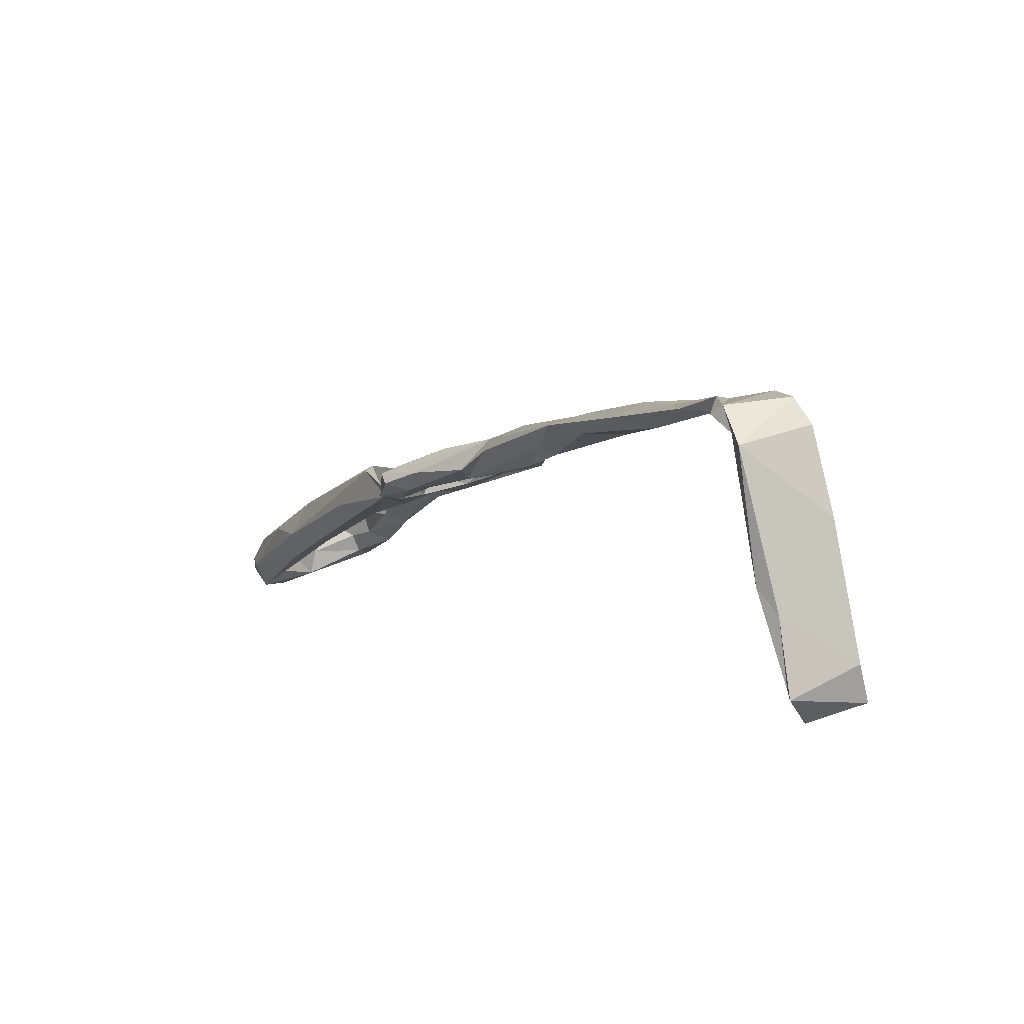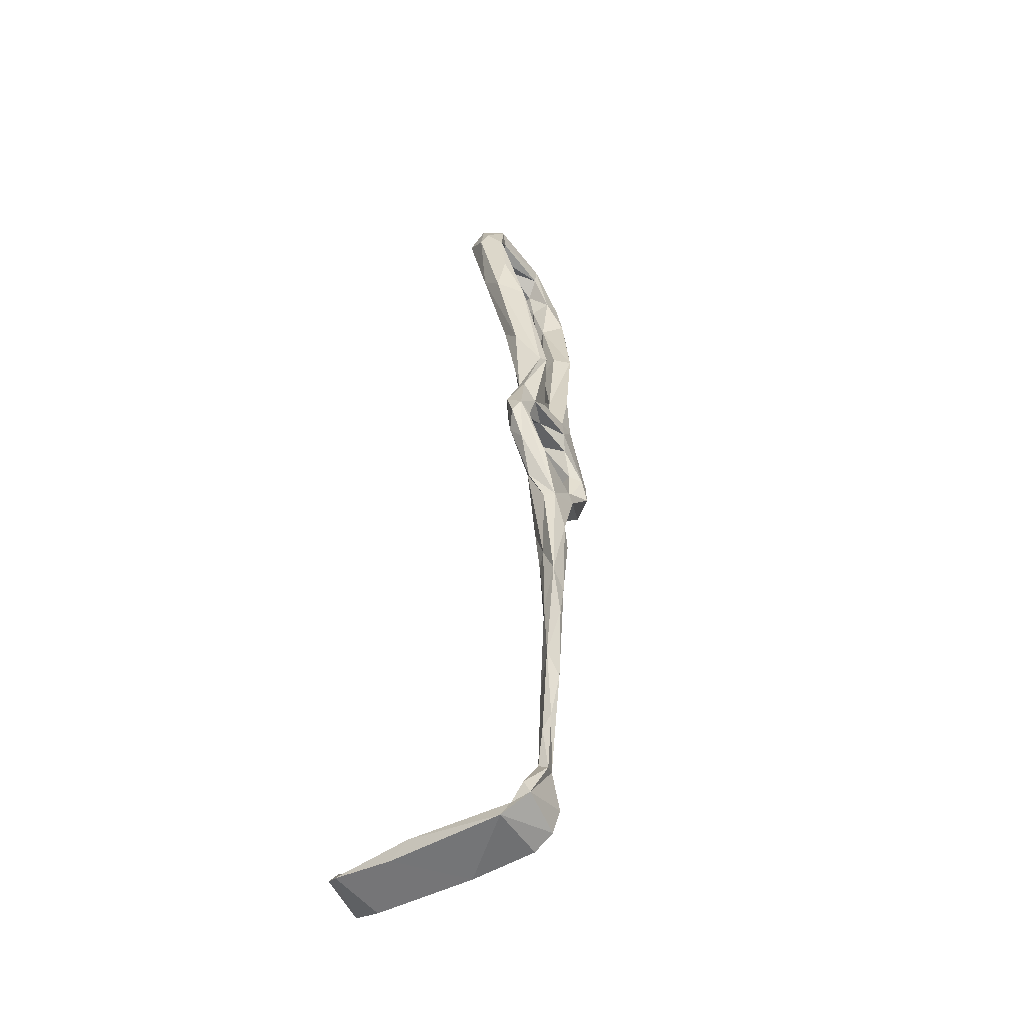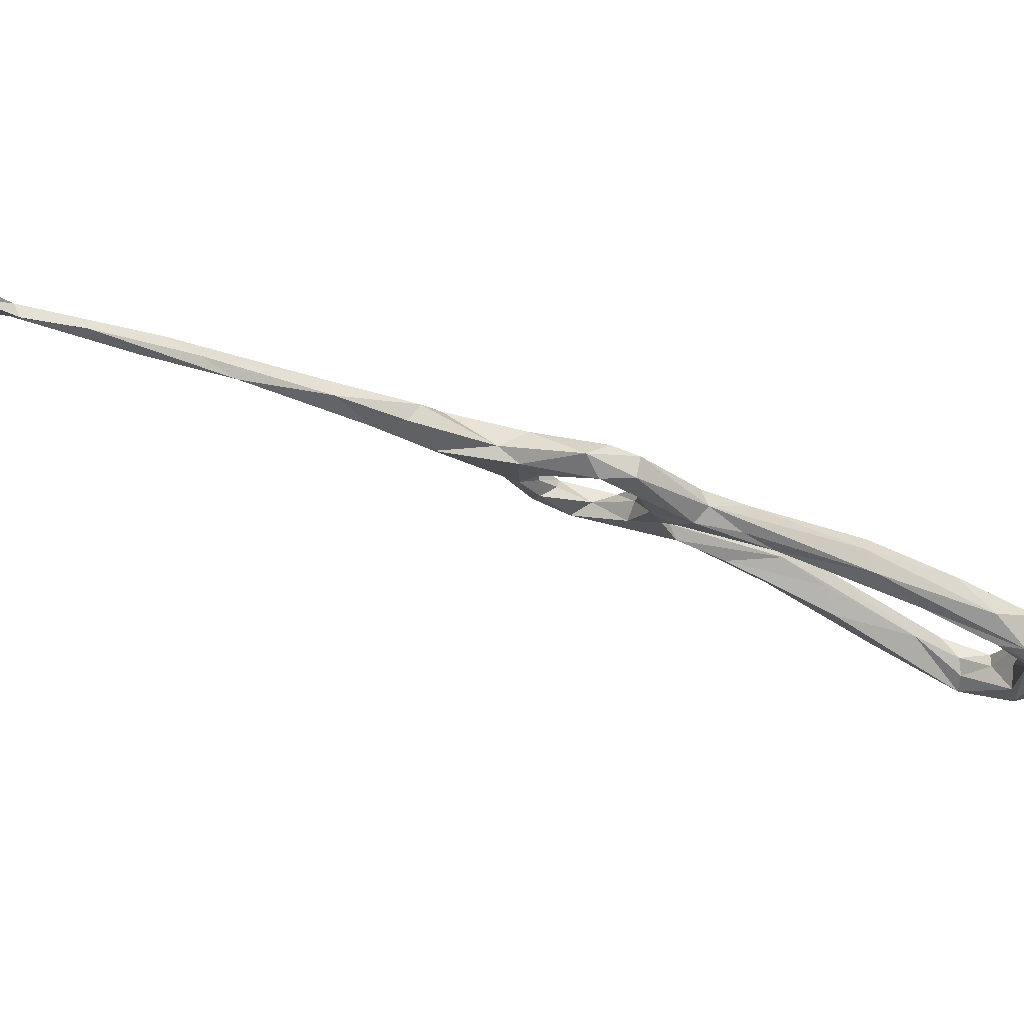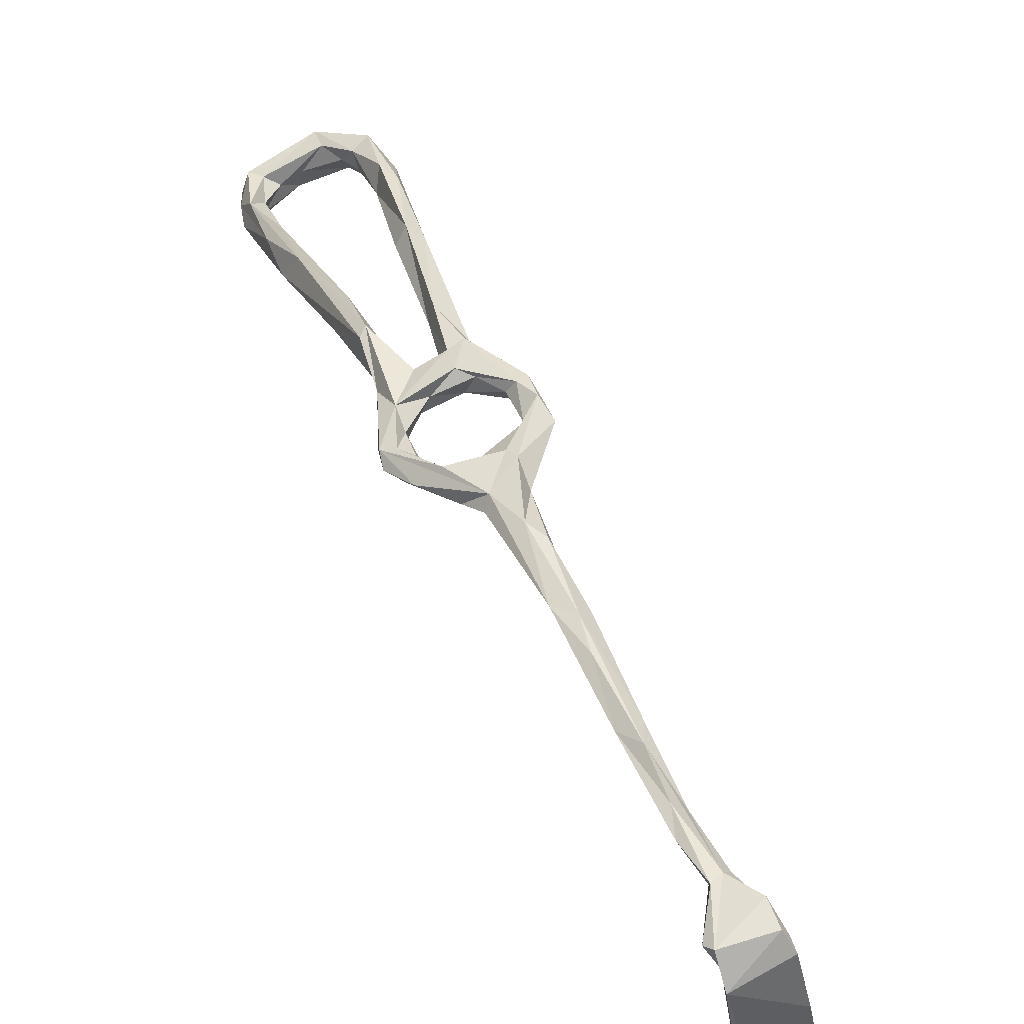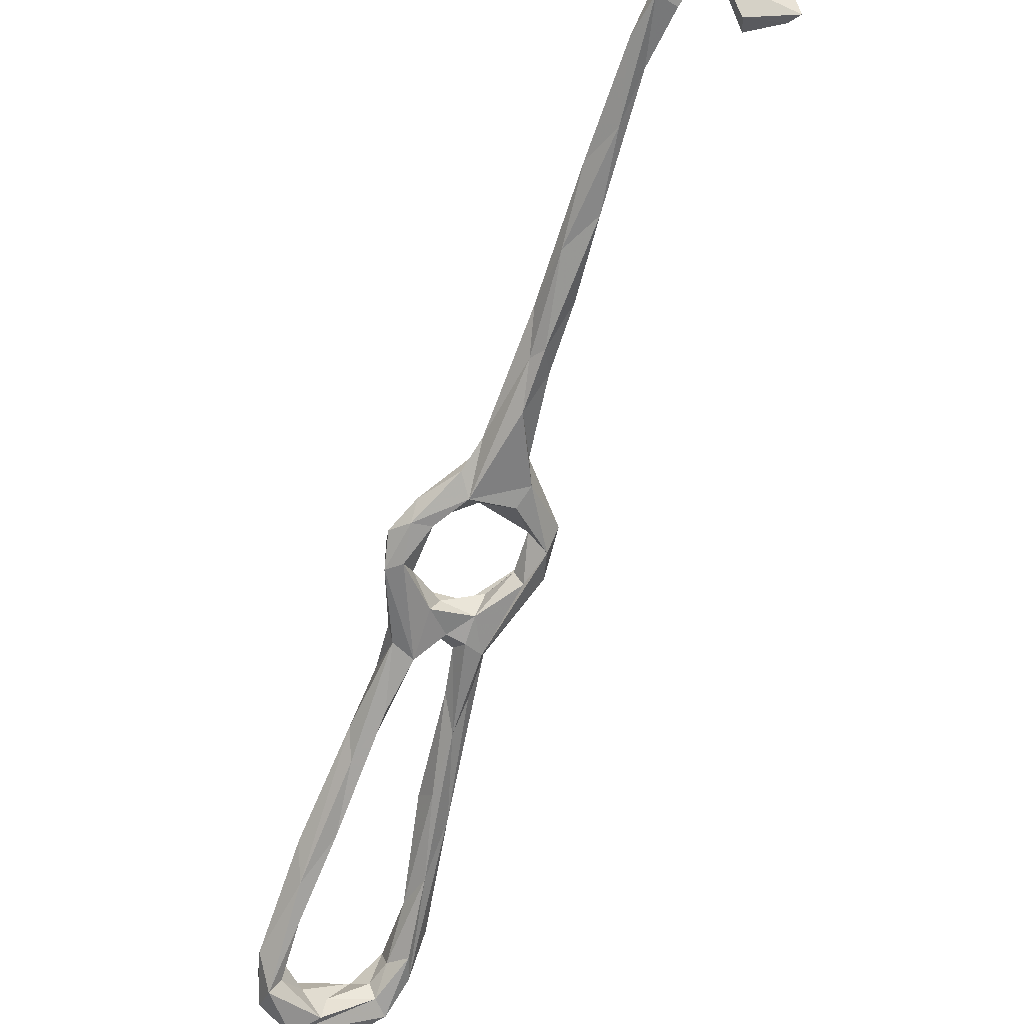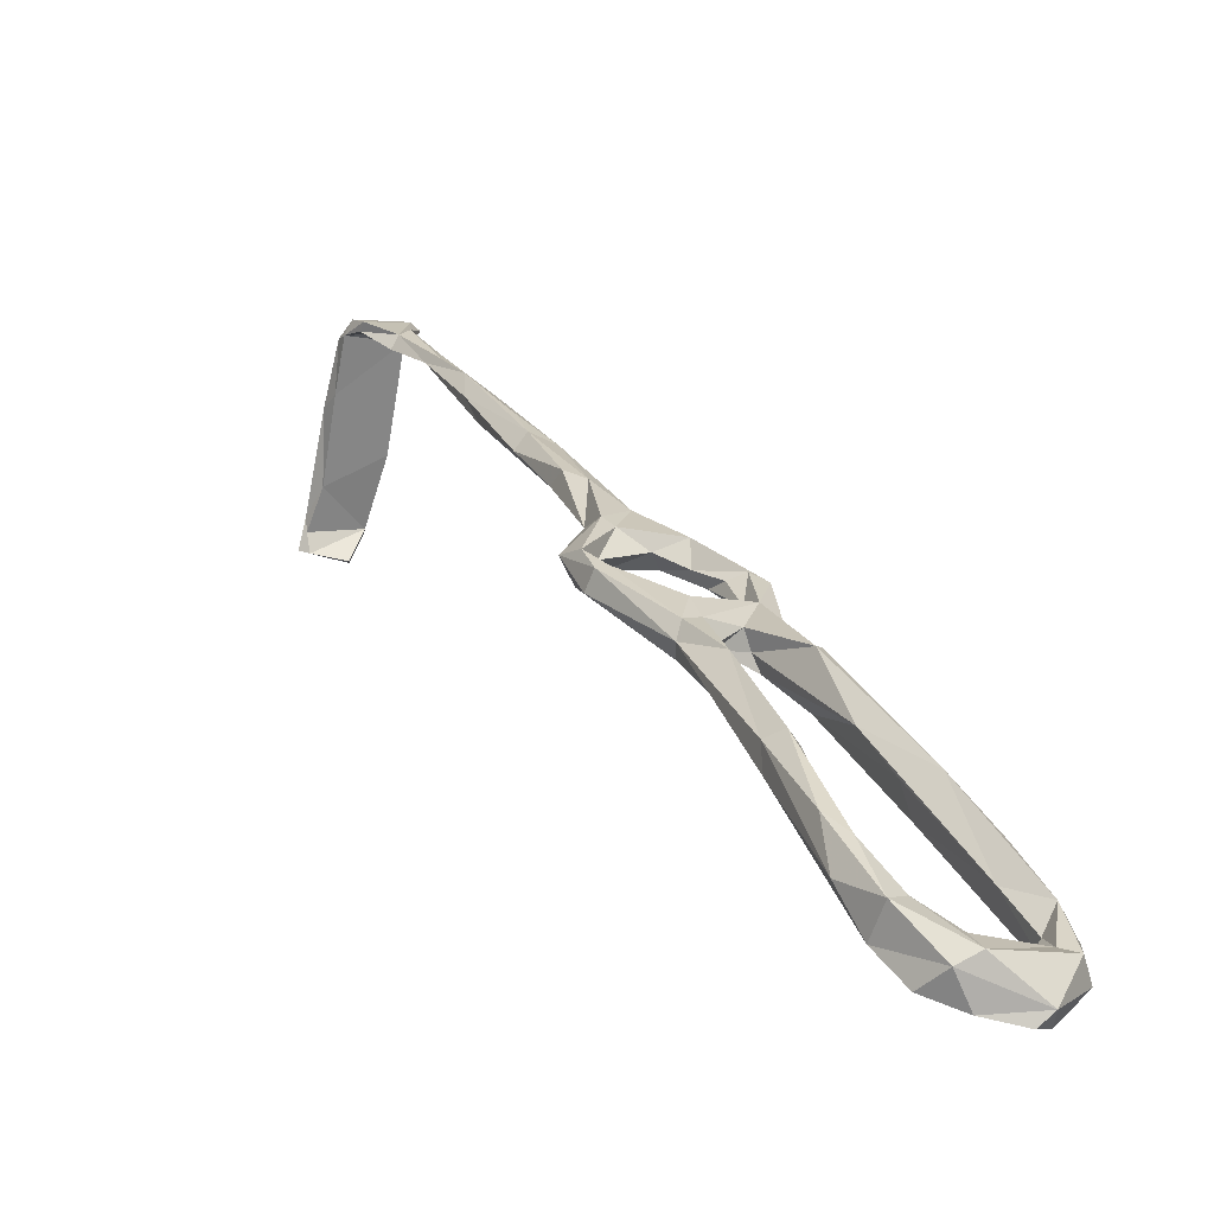
<metadata>
{"format":"obj","ext":"obj","renderer":"f3d","projection":"perspective","resolution":1024,"background":"white","views":[{"elev":11.2,"azim":-54.7,"up":"+Z"},{"elev":-18.9,"azim":-63.6,"up":"+Y"},{"elev":-2.2,"azim":34.1,"up":"+Z"},{"elev":59.4,"azim":-55.0,"up":"+Z"},{"elev":-49.3,"azim":-51.0,"up":"+Z"},{"elev":10.1,"azim":122.2,"up":"+Z"}]}
</metadata>
<code>
v 32.62 -95.16 -339
v 33.13 -94.04 -337.4
v 33.37 -86.76 -339.1
v 22.45 -92.3 -338.1
v 31.25 -85.82 -340.8
v 31.04 -99.56 -340
v 30.13 -98.5 -337.4
v 30.65 -86.36 -338.5
v 35.06 -87.2 -341.4
v 22.49 -90.3 -339.5
v 21.91 -94.01 -341.7
v 19.53 -96.51 -342.7
v 74.93 6.056 -365.6
v 86.54 15.33 -370.5
v 84.12 9.502 -366.6
v 76.85 7.918 -370
v 88.65 16.09 -372.8
v 76.11 3.172 -364.2
v 81.41 5.462 -368
v 72.58 3.507 -366.7
v 99.64 34.71 -381.8
v 96.13 32.29 -377.4
v 96.95 24.71 -378
v 103.2 34.42 -377.3
v 92.84 14.81 -374.6
v 92.55 13.1 -371.8
v 95.76 24.54 -369.2
v 93.45 24.18 -369.8
v 107.3 42.76 -382.3
v 29.26 -111.3 -377.3
v 28.14 -110.3 -374.2
v 27.44 -111 -371.7
v 28.96 -109 -377.6
v 18.43 -105.6 -375.5
v 23.13 -105.2 -379.7
v 18.98 -104.8 -374.3
v 25.44 -103.5 -379
v 141.6 67.2 -394.1
v 138.6 69.84 -392.4
v 133.4 76.52 -399.8
v 139.7 69.02 -400.1
v 19.49 -99.54 -361.3
v 19.43 -103.1 -364.6
v 27.65 -107.1 -366.3
v 29.76 -102.6 -350.1
v 28.49 -106 -352.7
v 29.65 -101.8 -340.8
v 105.8 17.29 -368.8
v 98.24 8.889 -366.5
v 97.94 10.35 -370.3
v 101.8 7.855 -366.2
v 92.78 12.01 -368.4
v 93.8 8.313 -371.7
v 104 17.08 -372.4
v 97.33 6.987 -372.2
v 101.2 6.483 -372
v 109.6 19.95 -376.5
v 116.5 30.28 -380
v 120.1 33.93 -374.5
v 117.1 34.16 -377.4
v 103.4 7.905 -369.1
v 121.2 30.7 -376.1
v 122.8 32.05 -380.4
v 116.4 60.62 -391.5
v 117.5 69.07 -391.8
v 106.7 48.59 -380.5
v 107.8 45.02 -387.6
v 109.4 54.69 -392.3
v 105.2 51.53 -386.7
v 110.4 59.28 -387.4
v 115.1 69.19 -396.4
v 129.9 48.31 -386.4
v 133.6 50.27 -382.7
v 132 44.79 -381
v 137.4 49.36 -387.4
v 140.3 55.63 -393.7
v 136.5 59.01 -388.3
v 135.7 57.1 -391.9
v 127.3 40.98 -386.4
v 136.3 52.24 -392.9
v 136.8 62.07 -393.5
v 140.8 58.48 -387.6
v 77.67 4.336 -370.3
v 87.73 6.896 -371.3
v 120 70.92 -401.7
v 121.4 69.34 -398.8
v 118.7 72.79 -396.4
v 123.1 76.25 -399.8
v 121.3 68.81 -395.4
v 125.8 72.67 -394.9
v 94.91 4.826 -364.5
v 89.63 6.299 -368
v 95.62 1.044 -364.7
v 106.6 13.96 -373.5
v 94.79 2.734 -370.1
v 129.7 74.23 -403.5
v 131.7 68.9 -401.1
v 135.5 74.82 -401.8
v 125.2 75.94 -395.3
v 34.49 -78.2 -341.5
v 40.04 -76.86 -342.6
v 141.8 62.34 -397.9
v 137.9 61.47 -396.6
v 132.3 68.22 -396.7
v 136.2 66.35 -391.6
v 127.3 69.78 -396.9
v 84.03 -15.13 -364.3
v 82.97 -19.35 -362.6
v 76.94 -10.61 -365
v 80.6 -9.767 -361.9
v 94.12 -16.4 -361
v 91.18 -11.97 -361.7
v 94.74 -13.3 -365.1
v 79.87 -21.29 -359.5
v 82.91 -16.59 -357.1
v 95.87 -11.53 -359.5
v 83.34 -13.89 -358.3
v 73.27 -0.9903 -367.4
v 70.98 -27.09 -360.4
v 45.51 -65.46 -343.1
v 50.21 -62.23 -346.1
v 39.21 -74.2 -341.9
v 45.93 -59.96 -345.9
v 43.96 -68.63 -346.4
v 53.69 -57.11 -349.8
v 95.5 -5.292 -363.6
v 96.88 -6.525 -361.1
v 96.76 -6.45 -366.6
v 99.13 -7.357 -361.2
v 60.9 -43.44 -349.2
v 60.16 -38.37 -351.1
v 71.06 -30.73 -352.9
v 63.44 -44.23 -352
v 55.5 -49.37 -347.4
v 65.49 -32.96 -355.9
v 54.61 -48.44 -350.6
v 65.31 -36.44 -356.6
v 71.83 -17.81 -358.8
v 70.21 -33.39 -355.7
v 76.35 -3.185 -367.1
v 72.82 -12.3 -362.7
v 71.94 -3.398 -364
v 77.44 -5.135 -364.5
v 99.26 -8.966 -364.9
v 75.69 -6.475 -360.2
v 74.49 -16.83 -357.3
v 77.53 0.3246 -365.5
v 71.75 -25.76 -353.8
f 109 138 141
f 20 118 142
f 114 115 148
f 57 63 94
f 13 20 142
f 57 79 63
f 97 104 106
f 121 125 133
f 111 144 129
f 89 106 90
f 65 90 99
f 132 133 139
f 109 140 143
f 101 124 125
f 130 148 131
f 48 61 62
f 114 132 139
f 63 76 75
f 114 139 119
f 81 105 104
f 63 79 76
f 111 113 144
f 110 145 117
f 13 146 145
f 58 72 79
f 56 57 94
f 86 97 106
f 64 86 89
f 42 45 44
f 19 140 83
f 59 72 60
f 64 85 86
f 123 134 131
f 64 89 65
f 108 113 111
f 61 129 144
f 95 128 126
f 13 16 20
f 32 44 46
f 120 130 134
f 21 67 23
f 59 74 73
f 130 133 132
f 112 116 127
f 23 24 25
f 24 66 27
f 38 40 39
f 109 143 110
f 85 88 96
f 74 75 82
f 101 125 121
f 25 84 83
f 30 35 33
f 49 54 50
f 49 91 51
f 56 61 144
f 1 9 3
f 130 131 134
f 70 87 71
f 33 37 36
f 4 8 10
f 22 28 69
f 78 81 103
f 41 102 96
f 40 41 98
f 30 32 34
f 109 119 135
f 6 11 10
f 78 80 79
f 131 148 146
f 14 15 27
f 50 55 53
f 87 99 88
f 35 36 37
f 93 126 127
f 112 117 116
f 77 81 78
f 76 79 80
f 4 10 11
f 59 73 72
f 22 69 68
f 25 53 84
f 30 31 32
f 31 33 36
f 24 29 64
f 97 103 104
f 112 126 128
f 65 87 70
f 65 89 90
f 38 102 41
f 91 92 93
f 110 143 145
f 16 17 25
f 83 140 118
f 62 63 75
f 112 127 126
f 108 119 109
f 25 26 53
f 18 145 143
f 19 147 140
f 86 106 89
f 12 46 47
f 21 68 67
f 61 63 62
f 107 108 109
f 73 74 82
f 2 4 7
f 50 57 55
f 40 88 99
f 32 46 43
f 6 47 45
f 1 5 9
f 48 62 59
f 138 146 141
f 45 47 46
f 38 41 40
f 110 117 112
f 15 19 92
f 40 98 96
f 27 66 28
f 50 54 57
f 13 145 18
f 18 143 147
f 130 132 148
f 12 42 43
f 39 90 105
f 39 77 82
f 23 67 29
f 100 122 123
f 14 28 17
f 30 33 31
f 39 105 77
f 115 146 148
f 2 3 4
f 141 146 142
f 133 137 139
f 13 18 15
f 15 91 49
f 96 103 97
f 92 95 93
f 3 9 101
f 15 18 19
f 34 43 36
f 64 67 85
f 75 76 82
f 107 110 112
f 117 145 146
f 5 124 101
f 119 139 137
f 17 28 22
f 109 135 138
f 116 129 127
f 15 49 52
f 48 49 51
f 3 122 8
f 81 104 103
f 11 42 12
f 48 51 61
f 56 128 95
f 33 35 37
f 36 43 42
f 115 117 146
f 51 129 61
f 90 106 105
f 112 128 113
f 85 96 97
f 39 40 99
f 7 12 47
f 38 39 82
f 96 102 103
f 66 70 69
f 58 60 72
f 104 105 106
f 78 103 80
f 76 80 102
f 16 118 20
f 5 8 100
f 67 68 85
f 123 136 124
f 36 42 44
f 1 10 5
f 17 22 21
f 55 57 56
f 24 27 26
f 6 7 47
f 120 121 130
f 34 36 35
f 17 21 23
f 13 14 16
f 2 7 6
f 121 133 130
f 26 52 53
f 24 26 25
f 1 3 2
f 3 8 4
f 77 105 81
f 65 70 66
f 29 67 64
f 72 77 78
f 38 76 102
f 13 15 14
f 1 6 10
f 1 2 6
f 131 135 136
f 68 69 71
f 65 99 87
f 54 60 58
f 49 50 52
f 48 59 54
f 4 12 7
f 11 45 42
f 59 62 74
f 118 141 142
f 38 82 76
f 135 137 136
f 54 58 57
f 109 141 118
f 32 43 34
f 30 34 35
f 131 146 138
f 54 59 60
f 56 144 113
f 140 147 143
f 40 96 88
f 5 100 124
f 31 44 32
f 12 43 46
f 64 65 66
f 120 123 122
f 24 64 66
f 44 45 46
f 53 95 84
f 50 53 52
f 73 82 77
f 111 116 115
f 14 27 28
f 5 10 8
f 41 96 98
f 51 91 127
f 51 127 129
f 111 129 116
f 93 95 126
f 18 147 19
f 19 83 84
f 21 22 68
f 28 66 69
f 61 94 63
f 107 113 108
f 56 113 128
f 119 137 135
f 71 87 88
f 131 138 135
f 111 115 114
f 114 148 132
f 31 36 44
f 108 111 114
f 4 11 12
f 108 114 119
f 72 78 79
f 17 23 25
f 100 123 124
f 15 52 27
f 14 17 16
f 101 121 120
f 5 101 9
f 16 25 83
f 26 27 52
f 56 94 61
f 62 75 74
f 15 92 91
f 123 131 136
f 19 84 92
f 71 88 85
f 72 73 77
f 84 95 92
f 53 55 95
f 55 56 95
f 91 93 127
f 69 70 71
f 57 58 79
f 23 29 24
f 16 83 118
f 85 97 86
f 68 71 85
f 39 99 90
f 120 134 123
f 125 137 133
f 8 122 100
f 125 136 137
f 3 120 122
f 124 136 125
f 13 142 146
f 107 112 113
f 48 54 49
f 3 101 120
f 109 118 140
f 80 103 102
f 6 45 11
f 115 116 117
f 107 109 110

</code>
